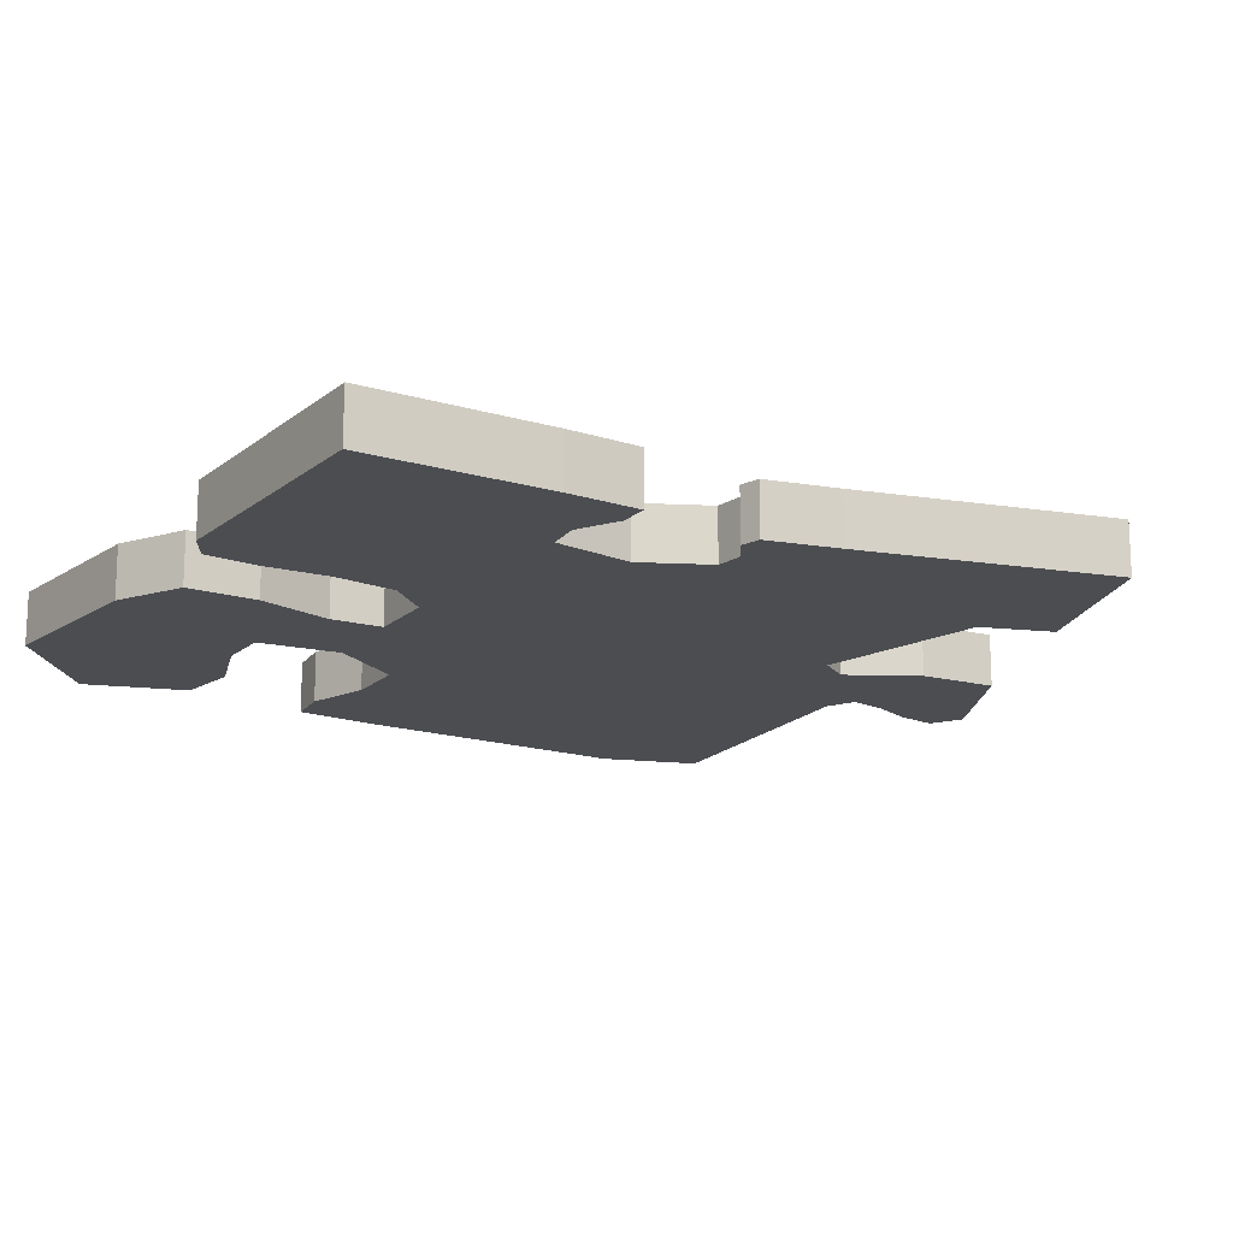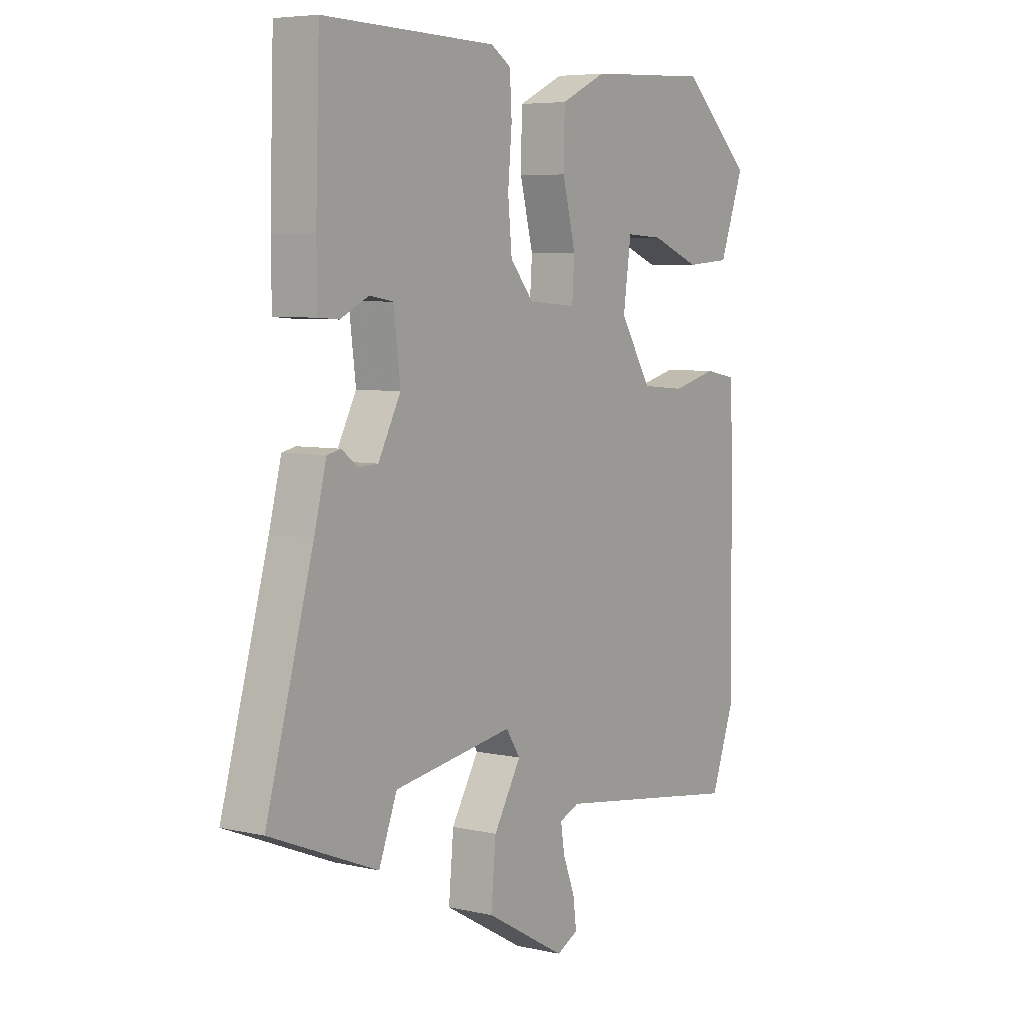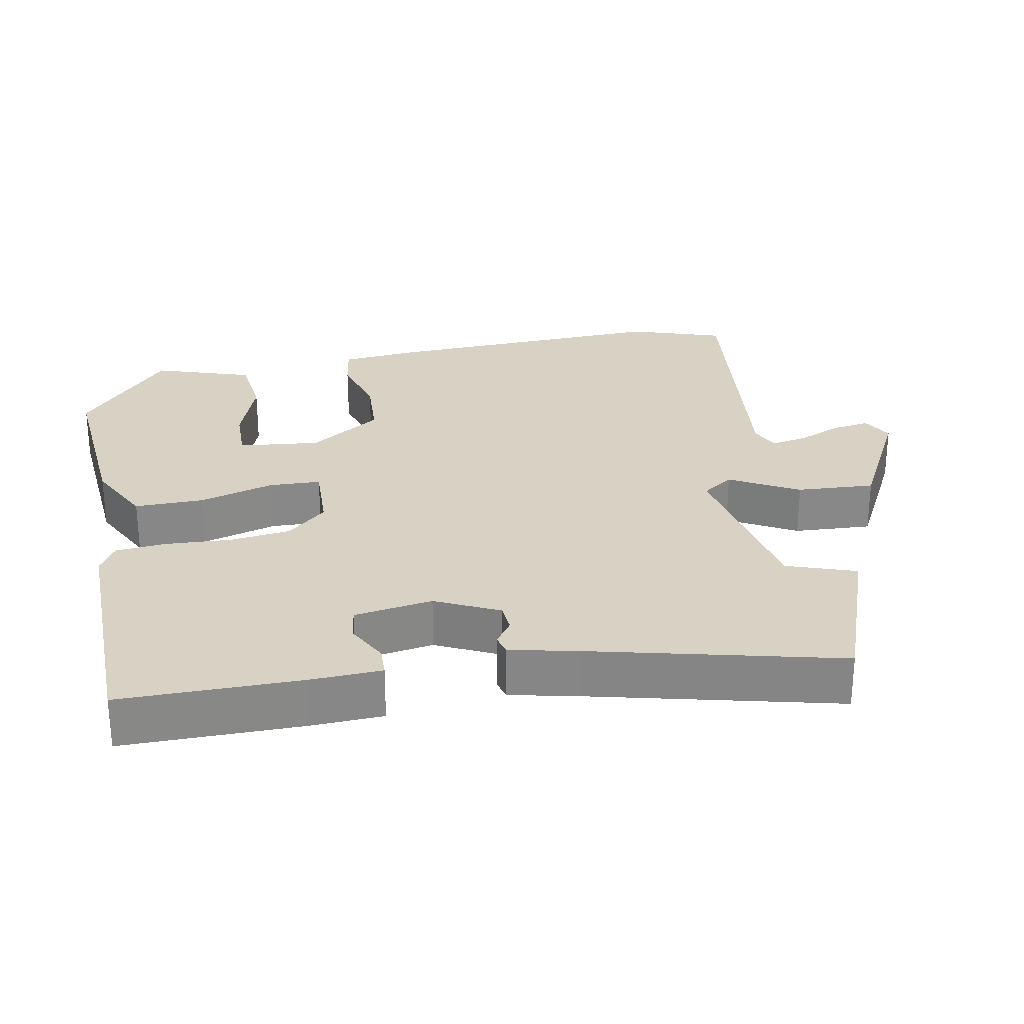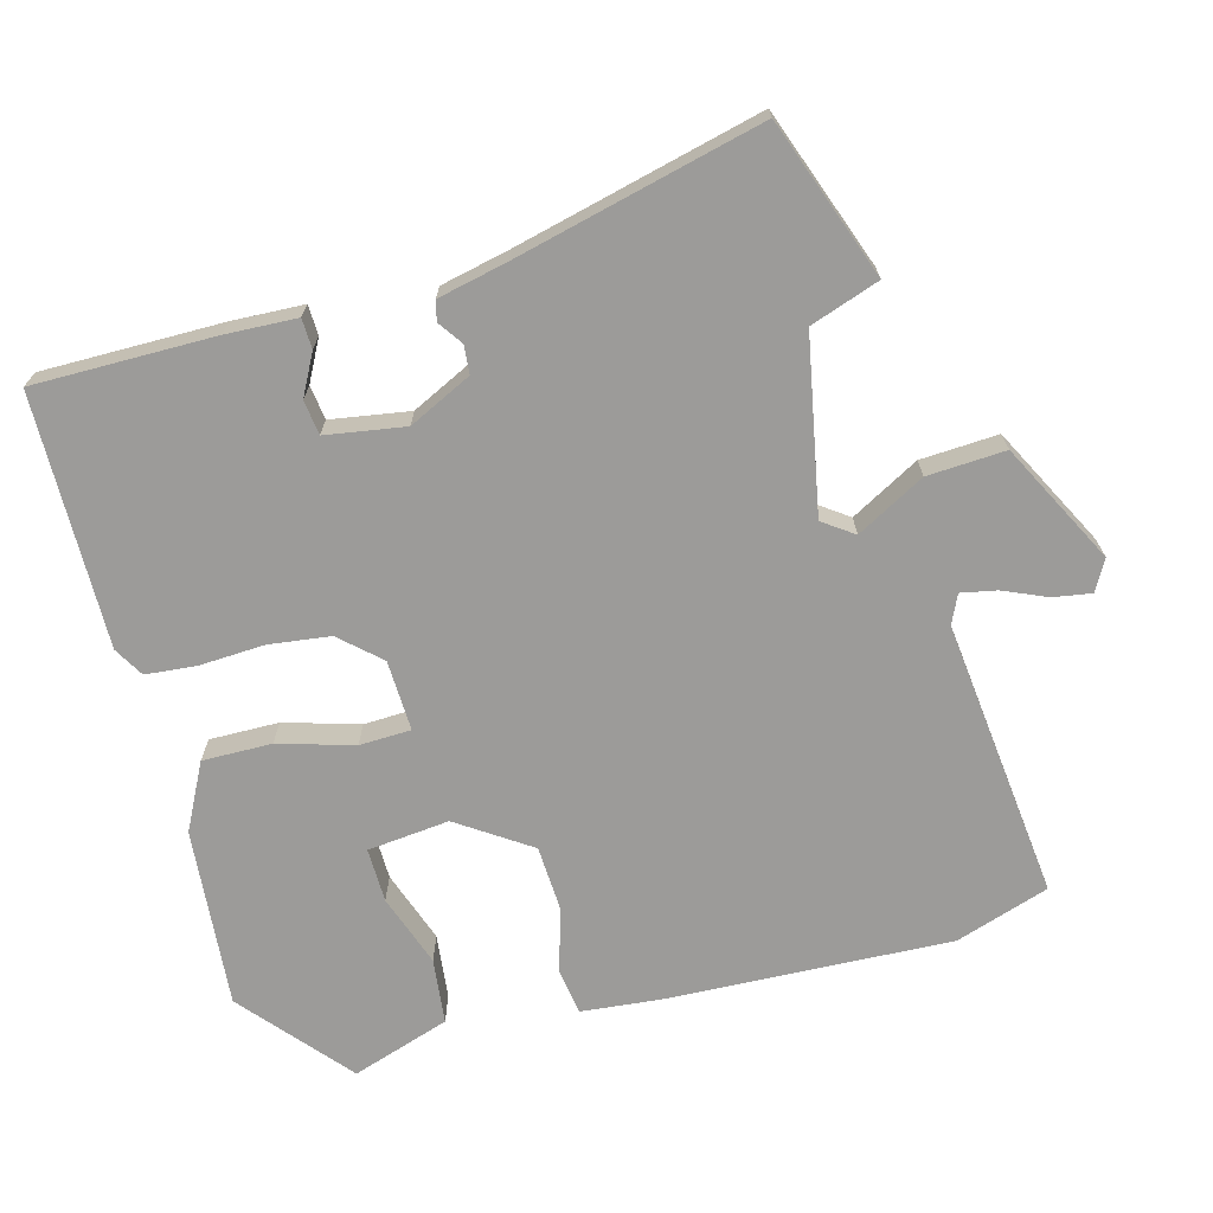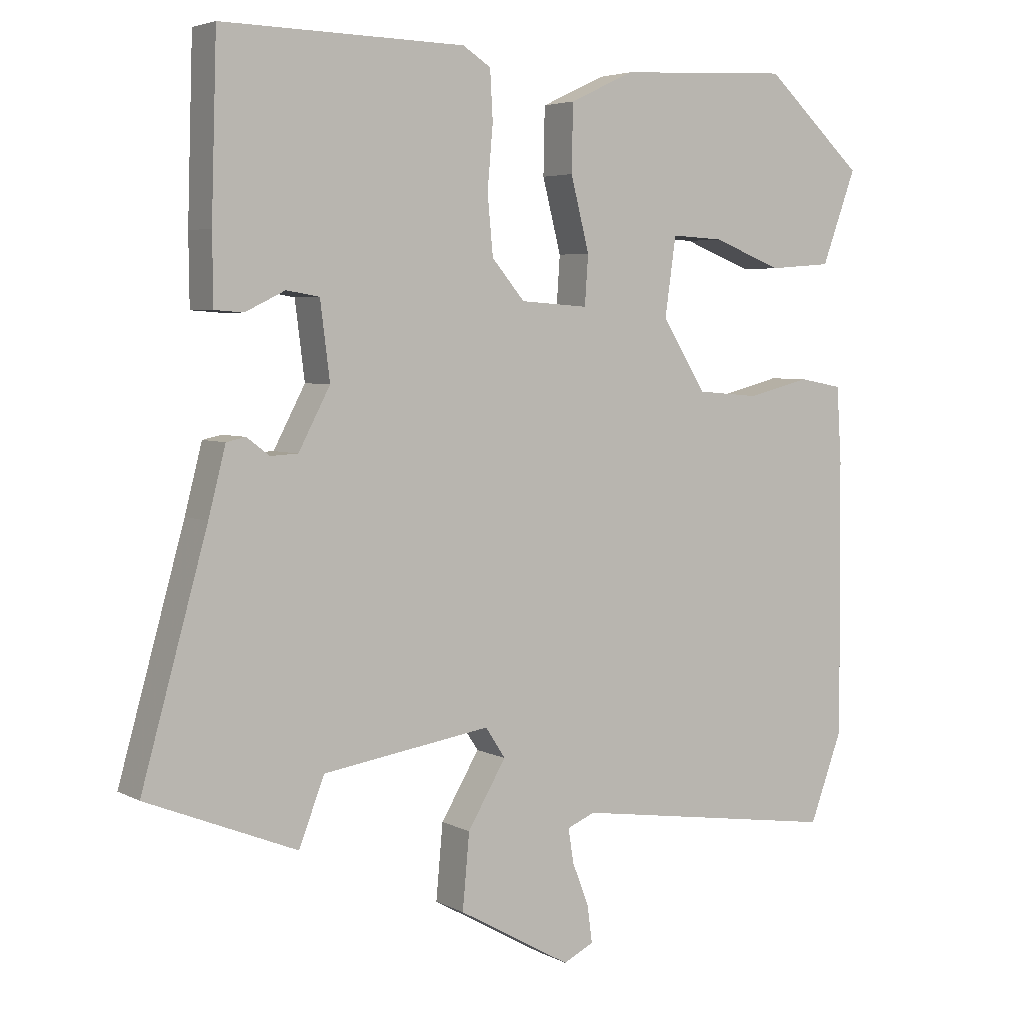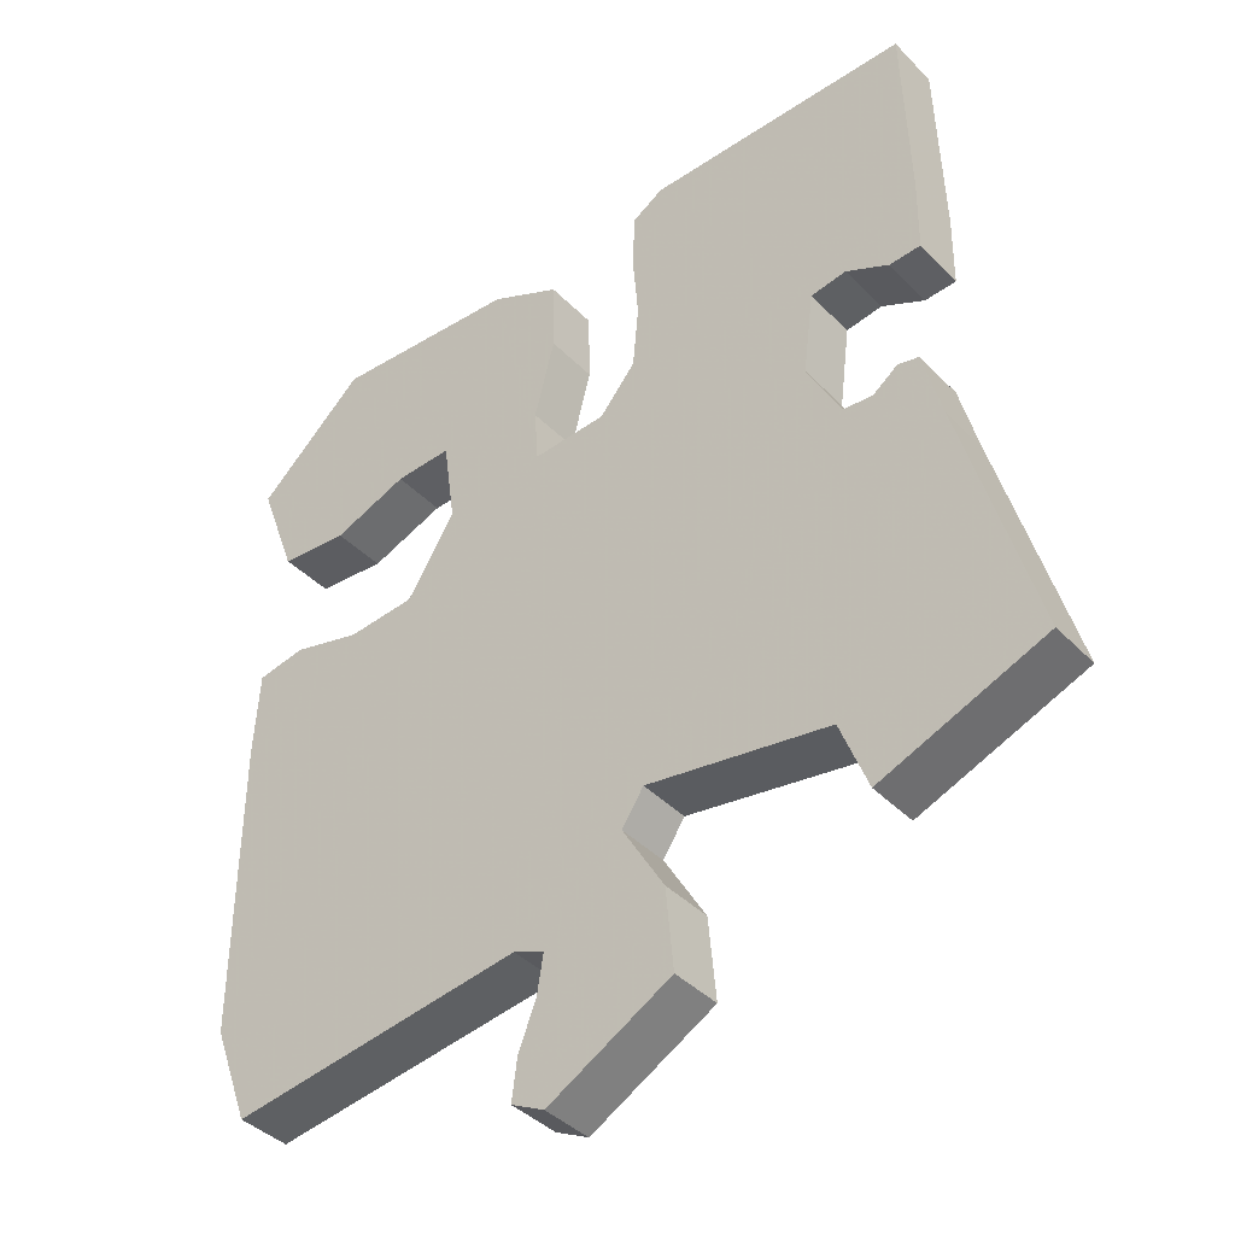
<metadata>
{"format":"obj","ext":"obj","renderer":"f3d","projection":"perspective","resolution":1024,"background":"white","views":[{"elev":-15.9,"azim":56.2,"up":"+Y"},{"elev":5.9,"azim":124.4,"up":"+Z"},{"elev":27.7,"azim":77.3,"up":"+Y"},{"elev":-69.9,"azim":103.1,"up":"+Y"},{"elev":4.5,"azim":147.8,"up":"+Z"},{"elev":-39.9,"azim":38.9,"up":"+Z"}]}
</metadata>
<code>
v -0.462 0.07 -0.604
v -0.51 0.07 -0.474
v -0.507 0.07 -0.074
v -0.5 0.07 0.036
v -0.436 0.07 0.048
v -0.345 0.07 0.025
v -0.254 0.07 0.033
v -0.19 0.07 0.136
v -0.206 0.07 0.25
v -0.282 0.07 0.246
v -0.382 0.07 0.207
v -0.474 0.07 0.214
v -0.524 0.07 0.35
v -0.38 0.07 0.482
v -0.129 0.07 0.47
v -0.035 0.07 0.426
v -0.033 0.07 0.329
v -0.06 0.07 0.223
v -0.055 0.07 0.151
v 0.044 0.07 0.158
v 0.092 0.07 0.215
v 0.1 0.07 0.301
v 0.092 0.07 0.393
v 0.096 0.07 0.464
v 0.137 0.07 0.49
v 0.491 0.07 0.498
v 0.499 0.07 0.245
v 0.498 0.07 0.145
v 0.456 0.07 0.142
v 0.398 0.07 0.17
v 0.35 0.07 0.162
v 0.336 0.07 0.051
v 0.382 0.07 -0.036
v 0.422 0.07 -0.038
v 0.455 0.07 -0.013
v 0.483 0.07 -0.019
v 0.508 0.07 -0.116
v 0.604 0.07 -0.458
v 0.385 0.07 -0.546
v 0.348 0.07 -0.45
v 0.103 0.07 -0.412
v 0.074 0.07 -0.456
v 0.13 0.07 -0.55
v 0.14 0.07 -0.659
v -0.025 0.07 -0.752
v -0.069 0.07 -0.73
v -0.062 0.07 -0.676
v -0.038 0.07 -0.614
v -0.03 0.07 -0.564
v -0.071 0.07 -0.547
v -0.462 0 -0.604
v -0.51 0 -0.474
v -0.507 0 -0.074
v -0.5 0 0.036
v -0.436 0 0.048
v -0.345 0 0.025
v -0.254 0 0.033
v -0.19 0 0.136
v -0.206 0 0.25
v -0.282 0 0.246
v -0.382 0 0.207
v -0.474 0 0.214
v -0.524 0 0.35
v -0.38 0 0.482
v -0.129 0 0.47
v -0.035 0 0.426
v -0.033 0 0.329
v -0.06 0 0.223
v -0.055 0 0.151
v 0.044 0 0.158
v 0.092 0 0.215
v 0.1 0 0.301
v 0.092 0 0.393
v 0.096 0 0.464
v 0.137 0 0.49
v 0.491 0 0.498
v 0.499 0 0.245
v 0.498 0 0.145
v 0.456 0 0.142
v 0.398 0 0.17
v 0.35 0 0.162
v 0.336 0 0.051
v 0.382 0 -0.036
v 0.422 0 -0.038
v 0.455 0 -0.013
v 0.483 0 -0.019
v 0.508 0 -0.116
v 0.604 0 -0.458
v 0.385 0 -0.546
v 0.348 0 -0.45
v 0.103 0 -0.412
v 0.074 0 -0.456
v 0.13 0 -0.55
v 0.14 0 -0.659
v -0.025 0 -0.752
v -0.069 0 -0.73
v -0.062 0 -0.676
v -0.038 0 -0.614
v -0.03 0 -0.564
v -0.071 0 -0.547
f 45 46 47 48
f 45 48 49
f 42 43 44 45
f 42 45 49
f 41 42 49 50
f 37 38 39 40
f 37 40 41
f 34 35 36 37
f 33 34 37 41
f 32 33 41 50
f 27 28 29 30
f 27 30 31
f 26 27 31
f 25 26 31
f 22 23 24 25
f 21 22 25 31
f 20 21 31 32
f 15 16 17 18
f 15 18 19
f 14 15 19
f 10 11 12 13
f 9 10 13 14
f 3 4 5 6
f 3 6 7
f 2 3 7
f 1 2 7 8
f 19 20 32 50
f 19 50 1 8
f 9 14 19
f 8 9 19
f 98 97 96 95
f 99 98 95
f 95 94 93 92
f 99 95 92
f 100 99 92 91
f 90 89 88 87
f 91 90 87
f 87 86 85 84
f 91 87 84 83
f 100 91 83 82
f 80 79 78 77
f 81 80 77
f 81 77 76
f 81 76 75
f 75 74 73 72
f 81 75 72 71
f 82 81 71 70
f 68 67 66 65
f 69 68 65
f 69 65 64
f 63 62 61 60
f 64 63 60 59
f 56 55 54 53
f 57 56 53
f 57 53 52
f 58 57 52 51
f 100 82 70 69
f 58 51 100 69
f 69 64 59
f 69 59 58
f 1 51 52 2
f 2 52 53 3
f 3 53 54 4
f 4 54 55 5
f 5 55 56 6
f 6 56 57 7
f 7 57 58 8
f 8 58 59 9
f 9 59 60 10
f 10 60 61 11
f 11 61 62 12
f 12 62 63 13
f 13 63 64 14
f 14 64 65 15
f 15 65 66 16
f 16 66 67 17
f 17 67 68 18
f 18 68 69 19
f 19 69 70 20
f 20 70 71 21
f 21 71 72 22
f 22 72 73 23
f 23 73 74 24
f 24 74 75 25
f 25 75 76 26
f 26 76 77 27
f 27 77 78 28
f 28 78 79 29
f 29 79 80 30
f 30 80 81 31
f 31 81 82 32
f 32 82 83 33
f 33 83 84 34
f 34 84 85 35
f 35 85 86 36
f 36 86 87 37
f 37 87 88 38
f 38 88 89 39
f 39 89 90 40
f 40 90 91 41
f 41 91 92 42
f 42 92 93 43
f 43 93 94 44
f 44 94 95 45
f 45 95 96 46
f 46 96 97 47
f 47 97 98 48
f 48 98 99 49
f 49 99 100 50
f 50 100 51 1

</code>
